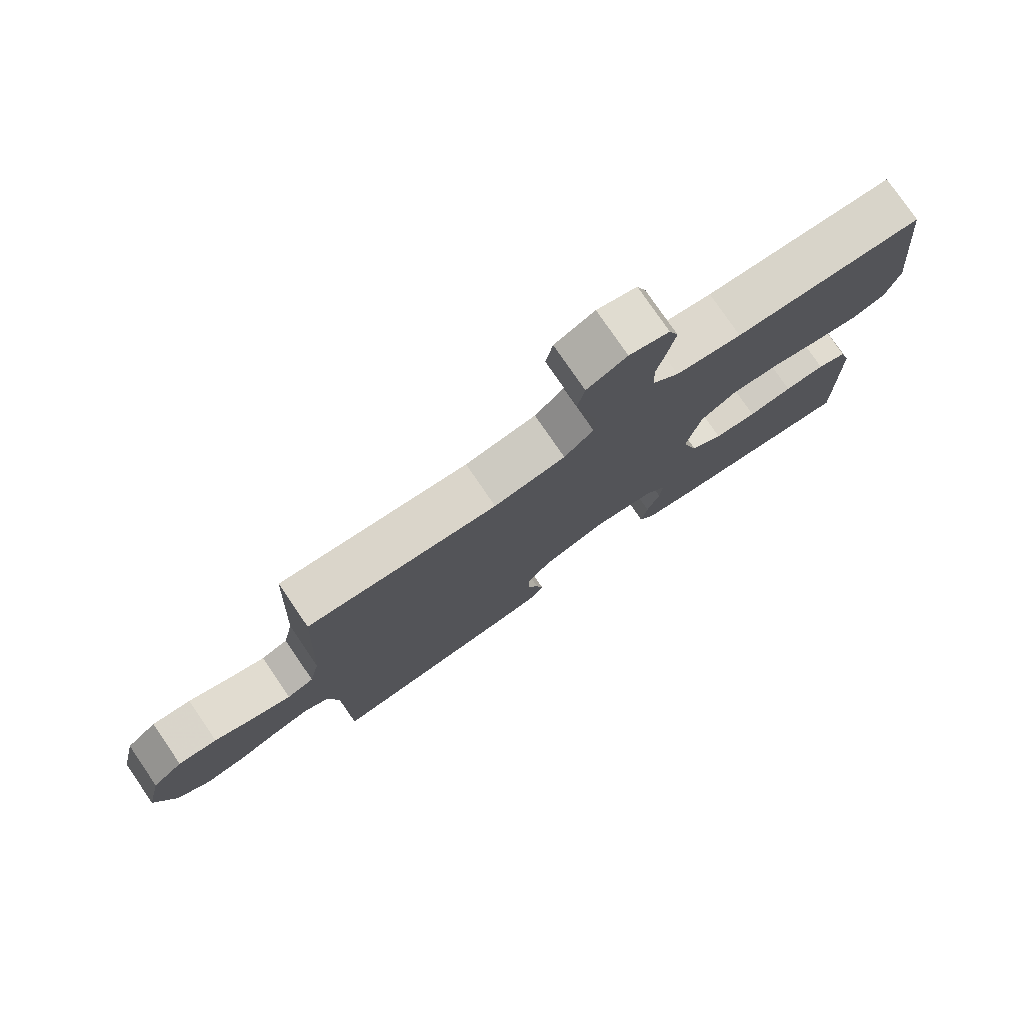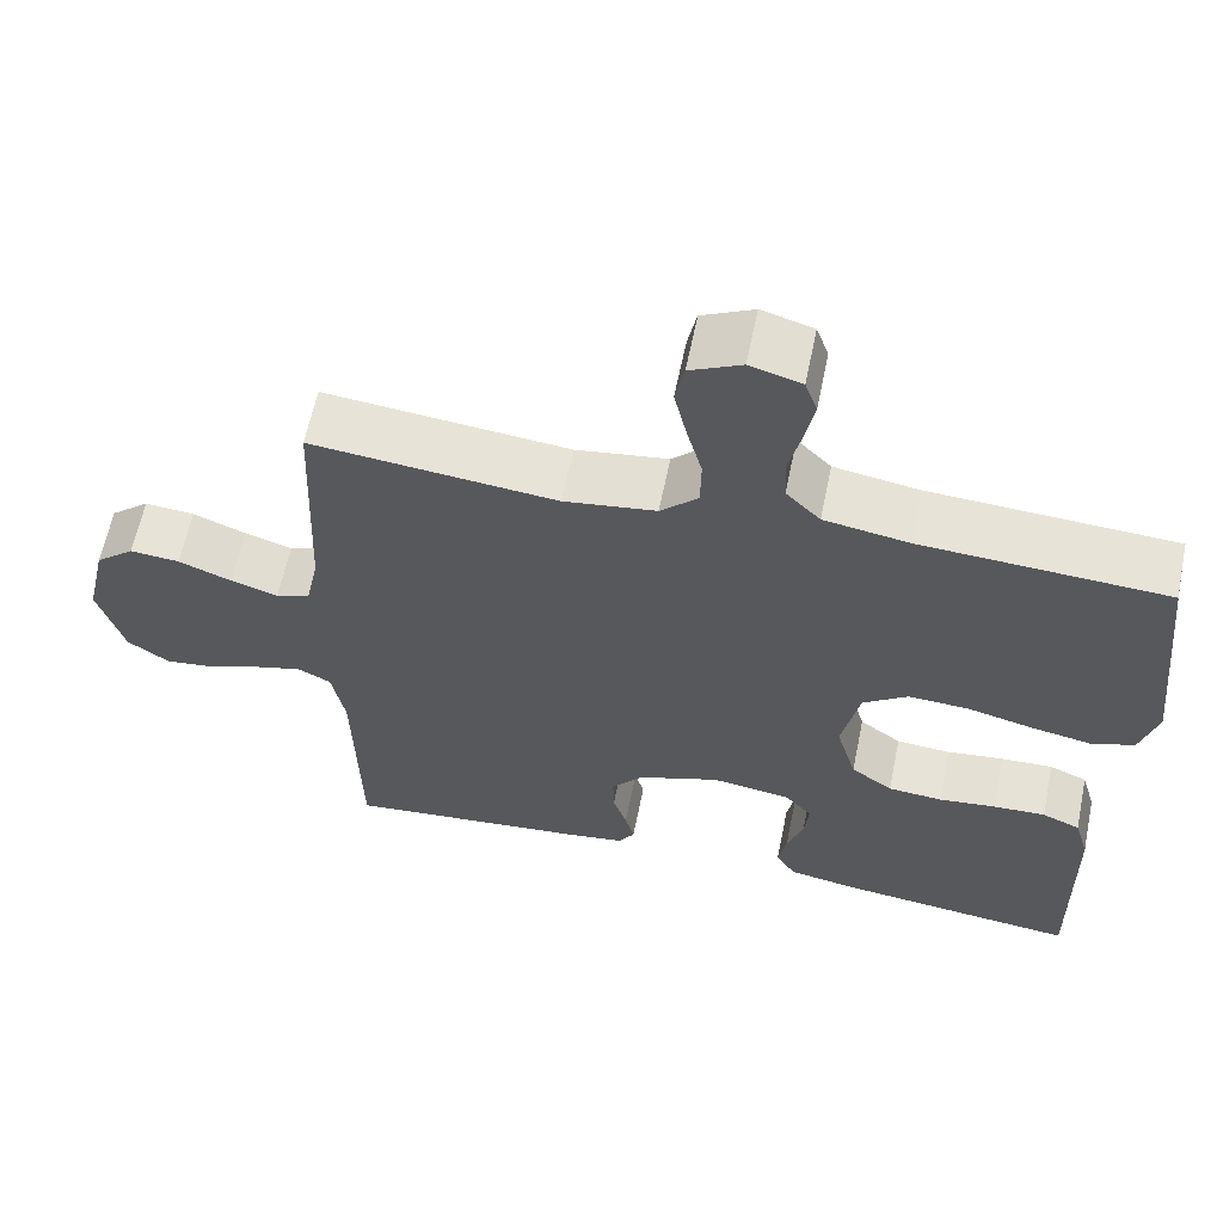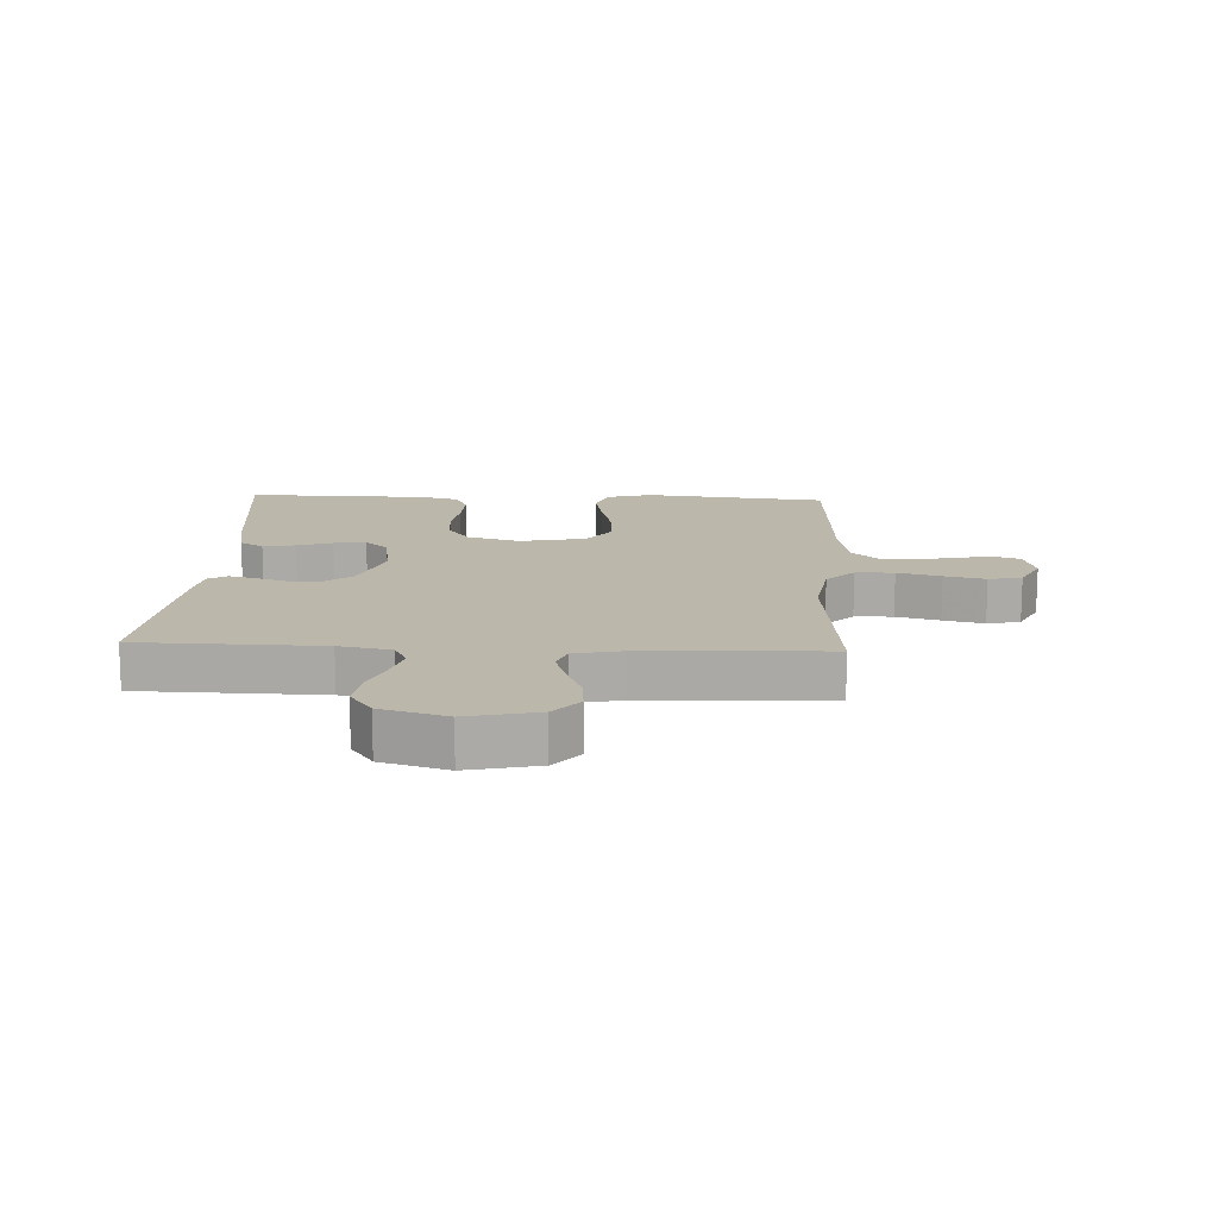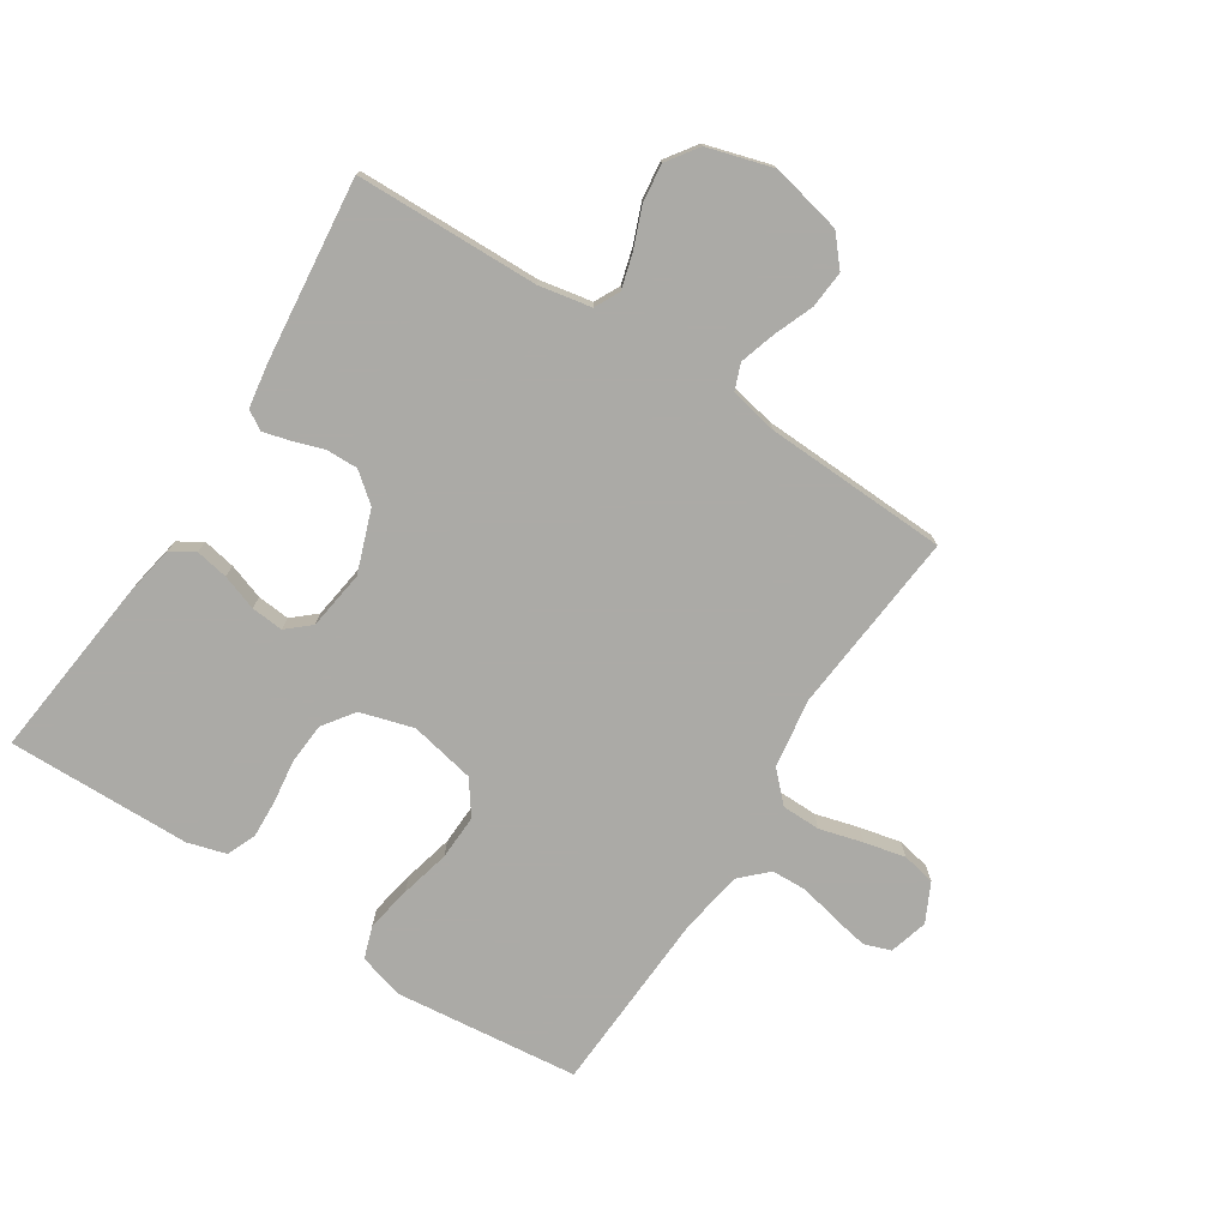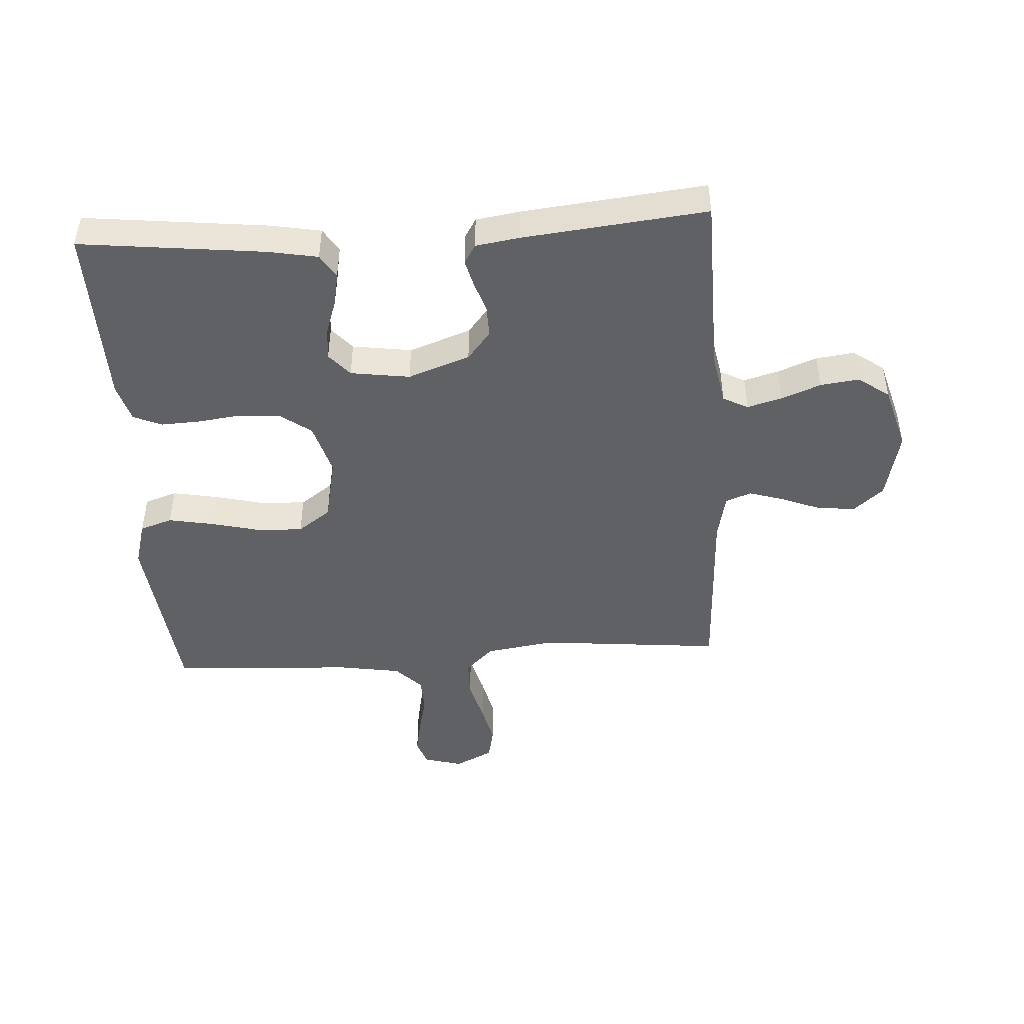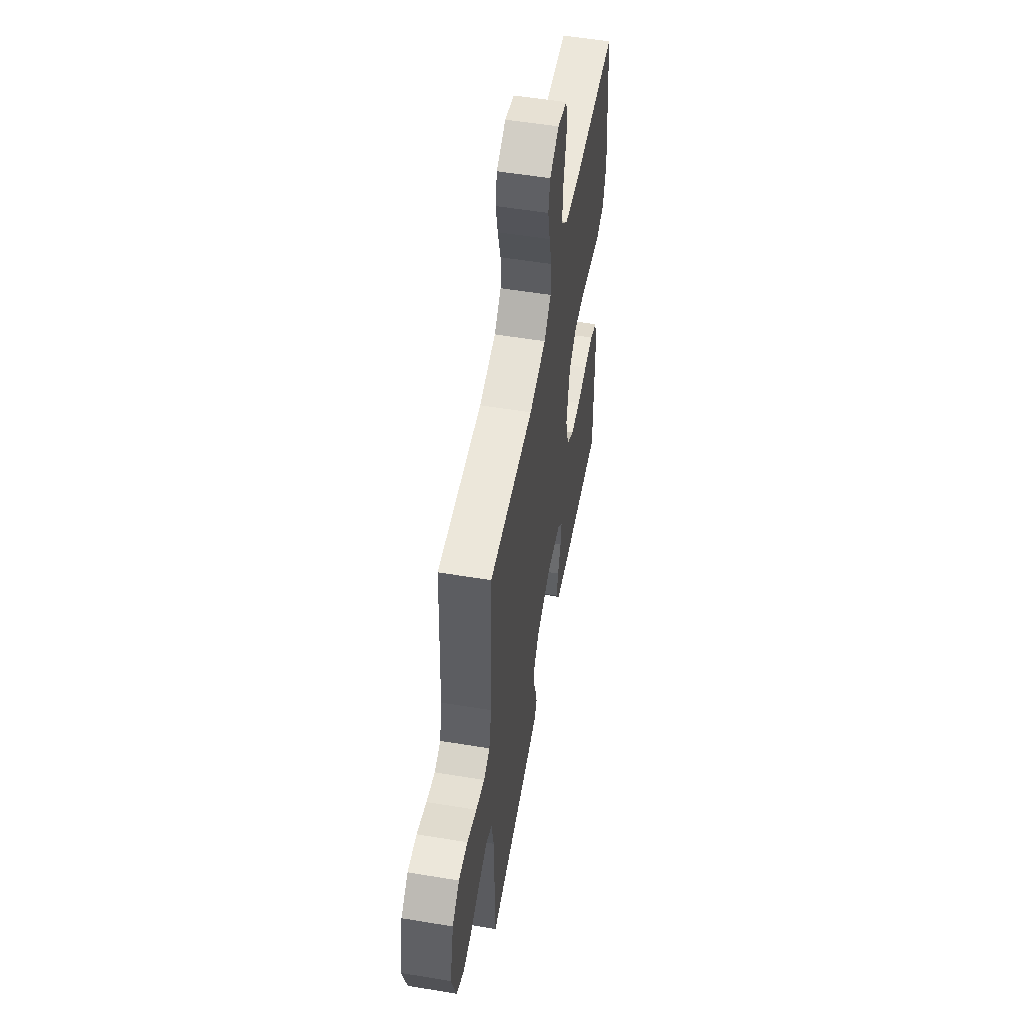
<metadata>
{"format":"obj","ext":"obj","renderer":"f3d","projection":"perspective","resolution":1024,"background":"white","views":[{"elev":78.0,"azim":-34.4,"up":"+Z"},{"elev":61.9,"azim":11.6,"up":"+Z"},{"elev":14.4,"azim":-87.3,"up":"+Y"},{"elev":-75.9,"azim":-122.6,"up":"+Y"},{"elev":-46.2,"azim":-176.4,"up":"+Y"},{"elev":54.3,"azim":-80.0,"up":"+Z"}]}
</metadata>
<code>
v 0.5 0.07 0.5
v 0.532 0.07 0.2
v 0.511 0.07 0.126
v 0.458 0.07 0.108
v 0.384 0.07 0.122
v 0.303 0.07 0.142
v 0.229 0.07 0.145
v 0.175 0.07 0.106
v 0.153 0.07 0
v 0.178 0.07 -0.087
v 0.229 0.07 -0.124
v 0.296 0.07 -0.129
v 0.366 0.07 -0.12
v 0.43 0.07 -0.117
v 0.477 0.07 -0.137
v 0.495 0.07 -0.2
v 0.5 0.07 -0.5
v 0.2 0.07 -0.466
v 0.119 0.07 -0.451
v 0.095 0.07 -0.412
v 0.105 0.07 -0.359
v 0.125 0.07 -0.301
v 0.13 0.07 -0.248
v 0.097 0.07 -0.21
v 0 0.07 -0.196
v -0.101 0.07 -0.232
v -0.139 0.07 -0.279
v -0.138 0.07 -0.331
v -0.121 0.07 -0.382
v -0.11 0.07 -0.426
v -0.129 0.07 -0.457
v -0.2 0.07 -0.468
v -0.5 0.07 -0.5
v -0.506 0.07 -0.2
v -0.522 0.07 -0.115
v -0.563 0.07 -0.094
v -0.62 0.07 -0.11
v -0.684 0.07 -0.135
v -0.747 0.07 -0.143
v -0.798 0.07 -0.107
v -0.829 0.07 0
v -0.803 0.07 0.115
v -0.755 0.07 0.156
v -0.694 0.07 0.151
v -0.629 0.07 0.125
v -0.571 0.07 0.107
v -0.529 0.07 0.123
v -0.513 0.07 0.2
v -0.5 0.07 0.5
v -0.2 0.07 0.471
v -0.087 0.07 0.488
v -0.041 0.07 0.533
v -0.04 0.07 0.596
v -0.059 0.07 0.667
v -0.074 0.07 0.734
v -0.063 0.07 0.788
v 0 0.07 0.819
v 0.063 0.07 0.801
v 0.078 0.07 0.758
v 0.067 0.07 0.699
v 0.052 0.07 0.635
v 0.054 0.07 0.576
v 0.096 0.07 0.533
v 0.2 0.07 0.516
v 0.5 0 0.5
v 0.532 0 0.2
v 0.511 0 0.126
v 0.458 0 0.108
v 0.384 0 0.122
v 0.303 0 0.142
v 0.229 0 0.145
v 0.175 0 0.106
v 0.153 0 0
v 0.178 0 -0.087
v 0.229 0 -0.124
v 0.296 0 -0.129
v 0.366 0 -0.12
v 0.43 0 -0.117
v 0.477 0 -0.137
v 0.495 0 -0.2
v 0.5 0 -0.5
v 0.2 0 -0.466
v 0.119 0 -0.451
v 0.095 0 -0.412
v 0.105 0 -0.359
v 0.125 0 -0.301
v 0.13 0 -0.248
v 0.097 0 -0.21
v 0 0 -0.196
v -0.101 0 -0.232
v -0.139 0 -0.279
v -0.138 0 -0.331
v -0.121 0 -0.382
v -0.11 0 -0.426
v -0.129 0 -0.457
v -0.2 0 -0.468
v -0.5 0 -0.5
v -0.506 0 -0.2
v -0.522 0 -0.115
v -0.563 0 -0.094
v -0.62 0 -0.11
v -0.684 0 -0.135
v -0.747 0 -0.143
v -0.798 0 -0.107
v -0.829 0 0
v -0.803 0 0.115
v -0.755 0 0.156
v -0.694 0 0.151
v -0.629 0 0.125
v -0.571 0 0.107
v -0.529 0 0.123
v -0.513 0 0.2
v -0.5 0 0.5
v -0.2 0 0.471
v -0.087 0 0.488
v -0.041 0 0.533
v -0.04 0 0.596
v -0.059 0 0.667
v -0.074 0 0.734
v -0.063 0 0.788
v 0 0 0.819
v 0.063 0 0.801
v 0.078 0 0.758
v 0.067 0 0.699
v 0.052 0 0.635
v 0.054 0 0.576
v 0.096 0 0.533
v 0.2 0 0.516
f 58 59 60 61
f 56 57 58 61
f 56 61 62
f 53 54 55 56
f 53 56 62
f 52 53 62 63
f 48 49 50
f 47 48 50 51
f 42 43 44 45
f 42 45 46
f 41 42 46
f 40 41 46 47
f 37 38 39 40
f 36 37 40 47
f 31 32 33 34
f 31 34 35
f 28 29 30 31
f 28 31 35
f 27 28 35
f 26 27 35 36
f 19 20 21 22
f 19 22 23
f 18 19 23
f 17 18 23
f 16 17 23 24
f 12 13 14 15
f 12 15 16 24
f 3 4 5 6
f 1 2 3 6
f 64 1 6 7
f 51 52 63 64
f 51 64 7 8
f 47 51 8 9
f 25 26 36 47
f 25 47 9 10
f 11 12 24 25
f 10 11 25
f 125 124 123 122
f 125 122 121 120
f 126 125 120
f 120 119 118 117
f 126 120 117
f 127 126 117 116
f 114 113 112
f 115 114 112 111
f 109 108 107 106
f 110 109 106
f 110 106 105
f 111 110 105 104
f 104 103 102 101
f 111 104 101 100
f 98 97 96 95
f 99 98 95
f 95 94 93 92
f 99 95 92
f 99 92 91
f 100 99 91 90
f 86 85 84 83
f 87 86 83
f 87 83 82
f 87 82 81
f 88 87 81 80
f 79 78 77 76
f 88 80 79 76
f 70 69 68 67
f 70 67 66 65
f 71 70 65 128
f 128 127 116 115
f 72 71 128 115
f 73 72 115 111
f 111 100 90 89
f 74 73 111 89
f 89 88 76 75
f 89 75 74
f 1 65 66 2
f 2 66 67 3
f 3 67 68 4
f 4 68 69 5
f 5 69 70 6
f 6 70 71 7
f 7 71 72 8
f 8 72 73 9
f 9 73 74 10
f 10 74 75 11
f 11 75 76 12
f 12 76 77 13
f 13 77 78 14
f 14 78 79 15
f 15 79 80 16
f 16 80 81 17
f 17 81 82 18
f 18 82 83 19
f 19 83 84 20
f 20 84 85 21
f 21 85 86 22
f 22 86 87 23
f 23 87 88 24
f 24 88 89 25
f 25 89 90 26
f 26 90 91 27
f 27 91 92 28
f 28 92 93 29
f 29 93 94 30
f 30 94 95 31
f 31 95 96 32
f 32 96 97 33
f 33 97 98 34
f 34 98 99 35
f 35 99 100 36
f 36 100 101 37
f 37 101 102 38
f 38 102 103 39
f 39 103 104 40
f 40 104 105 41
f 41 105 106 42
f 42 106 107 43
f 43 107 108 44
f 44 108 109 45
f 45 109 110 46
f 46 110 111 47
f 47 111 112 48
f 48 112 113 49
f 49 113 114 50
f 50 114 115 51
f 51 115 116 52
f 52 116 117 53
f 53 117 118 54
f 54 118 119 55
f 55 119 120 56
f 56 120 121 57
f 57 121 122 58
f 58 122 123 59
f 59 123 124 60
f 60 124 125 61
f 61 125 126 62
f 62 126 127 63
f 63 127 128 64
f 64 128 65 1

</code>
